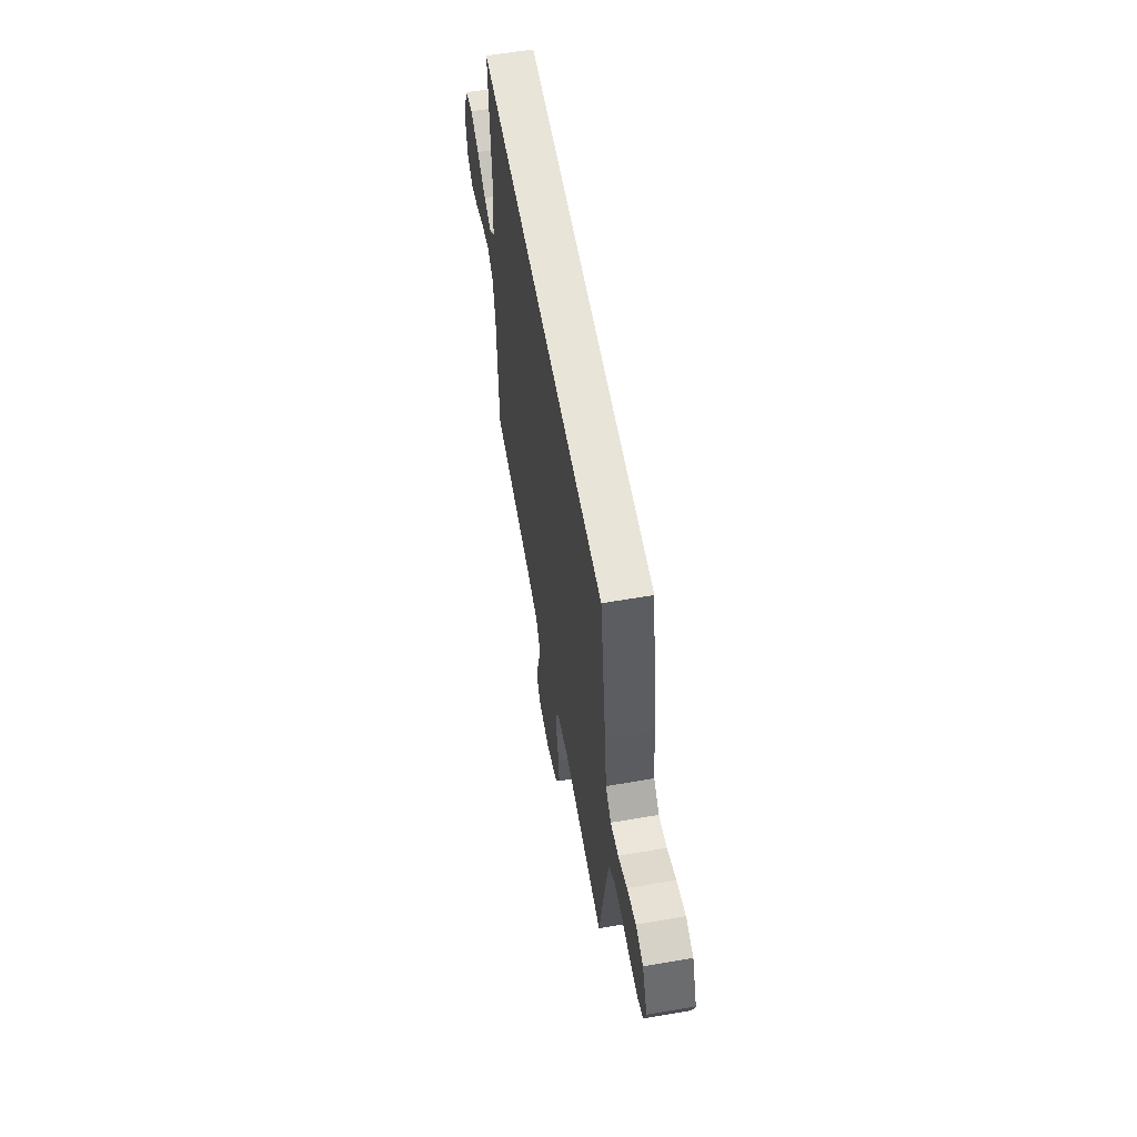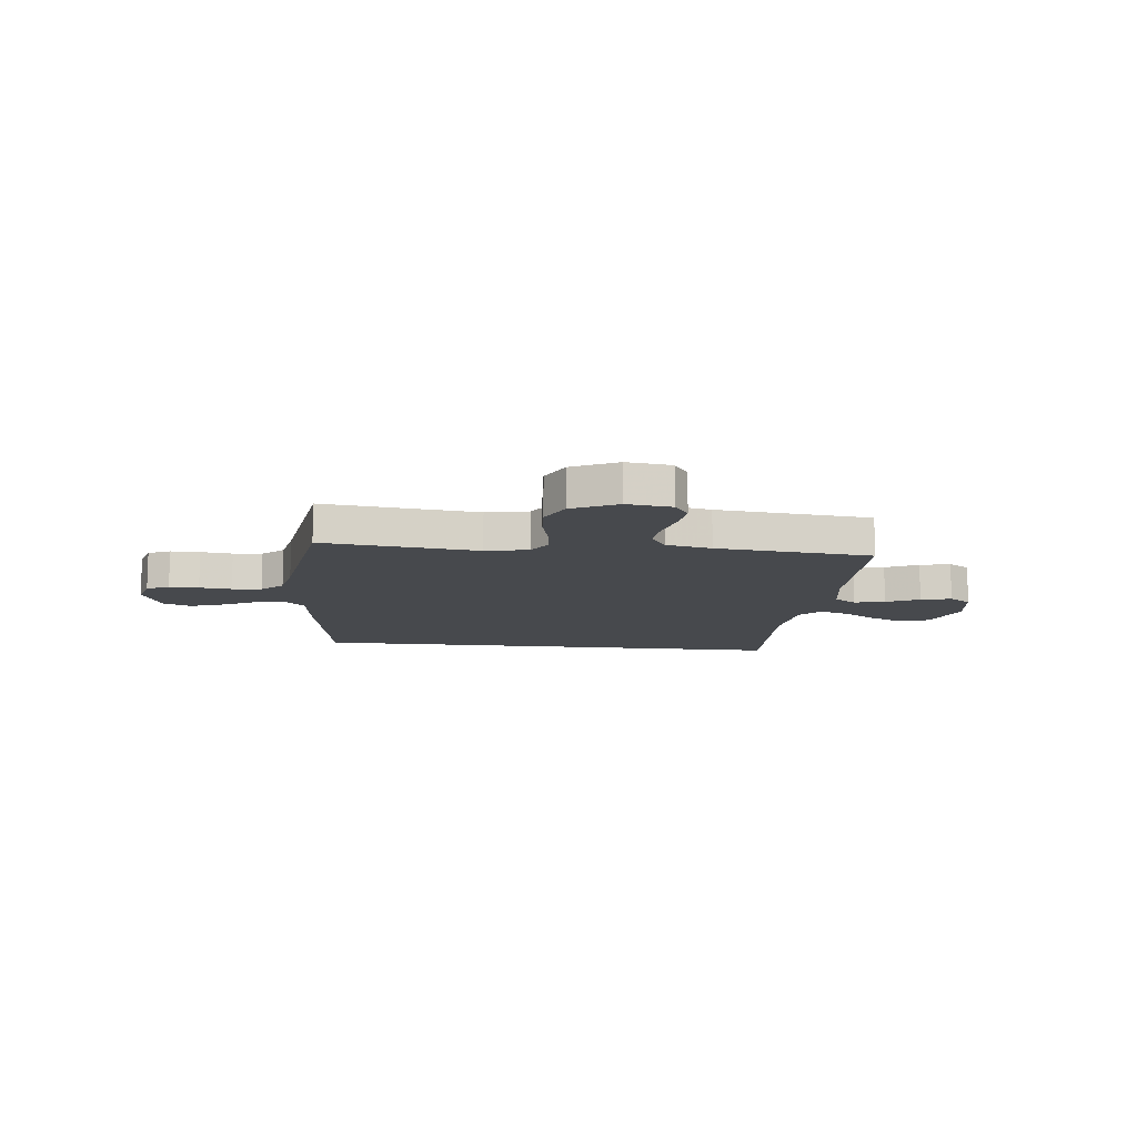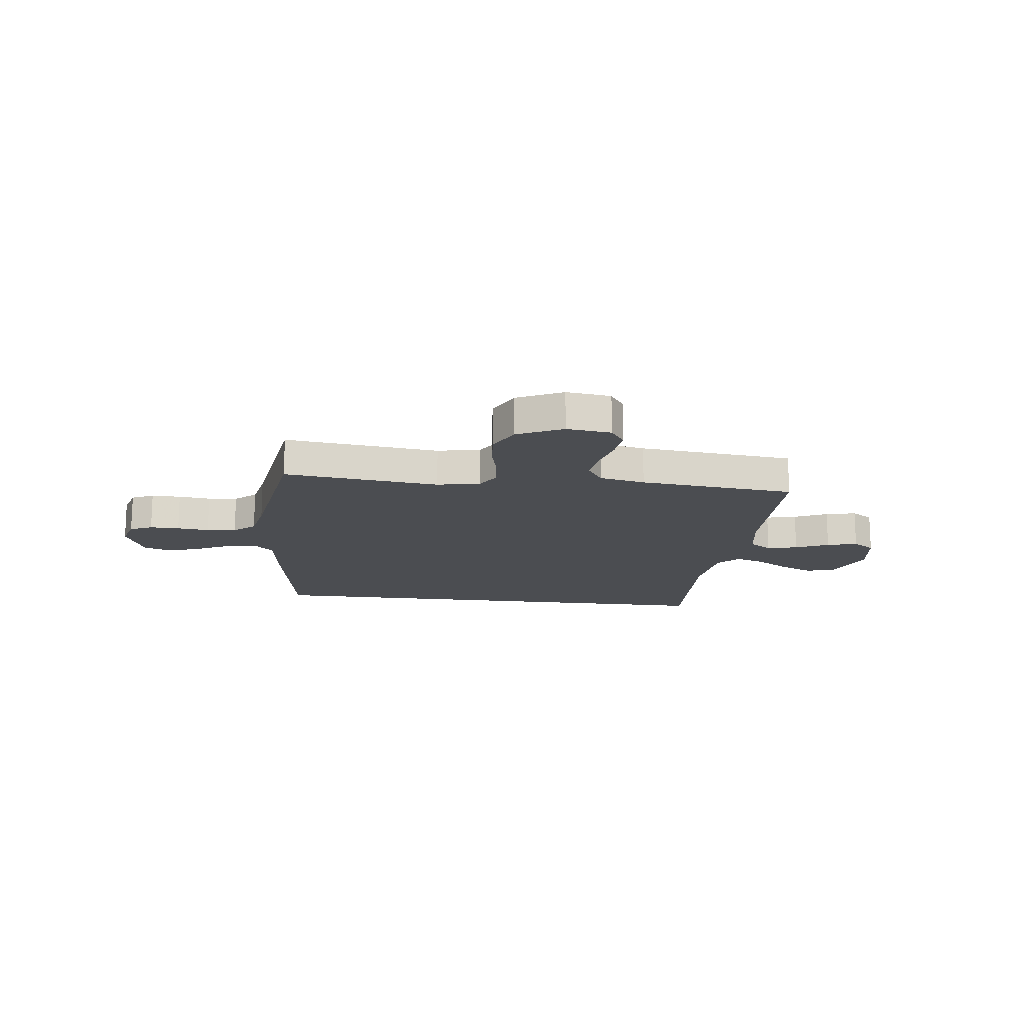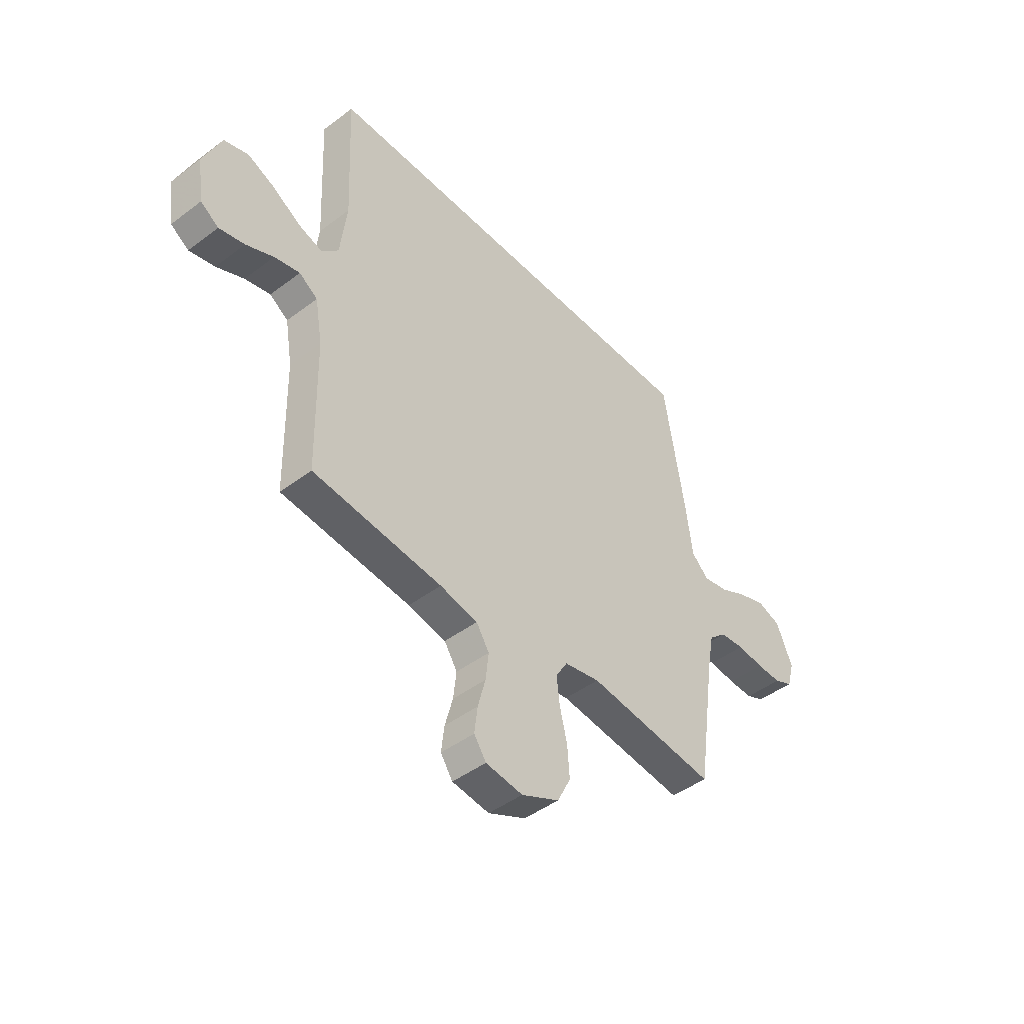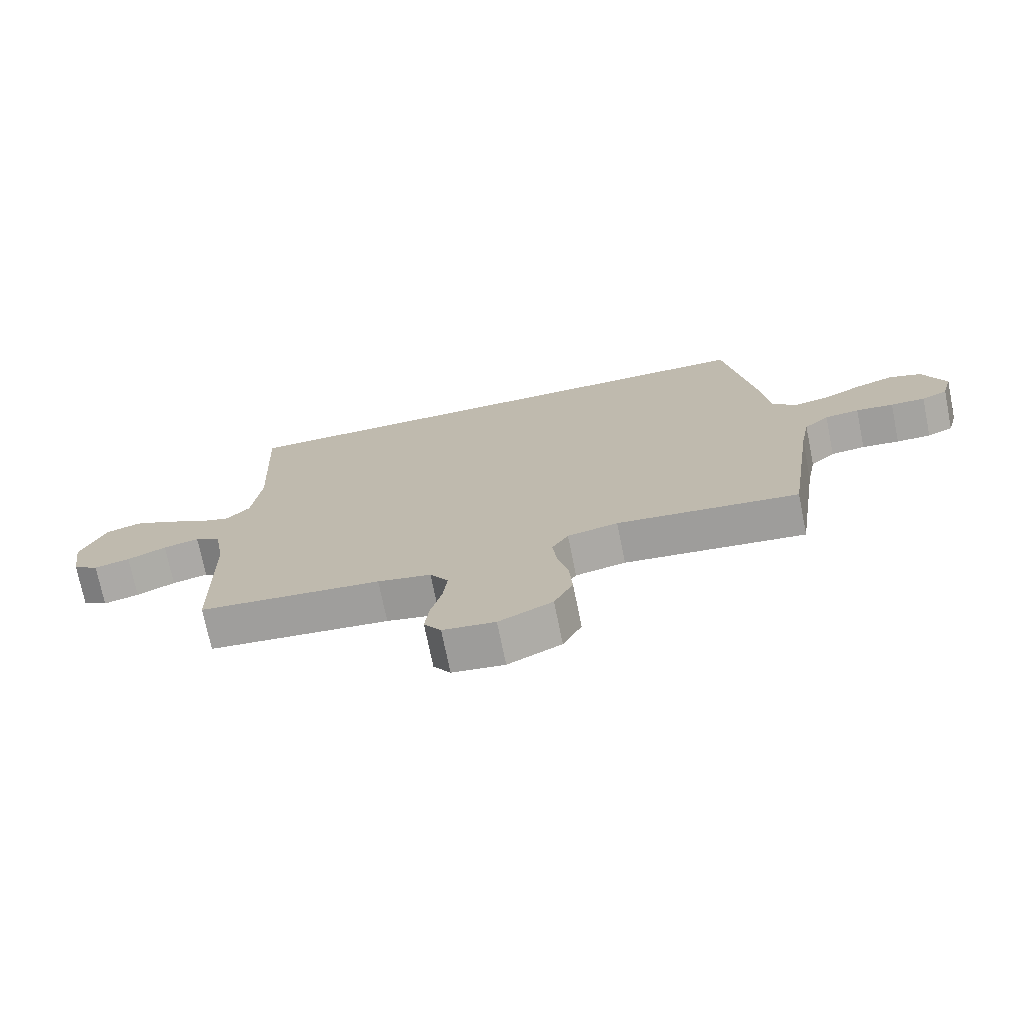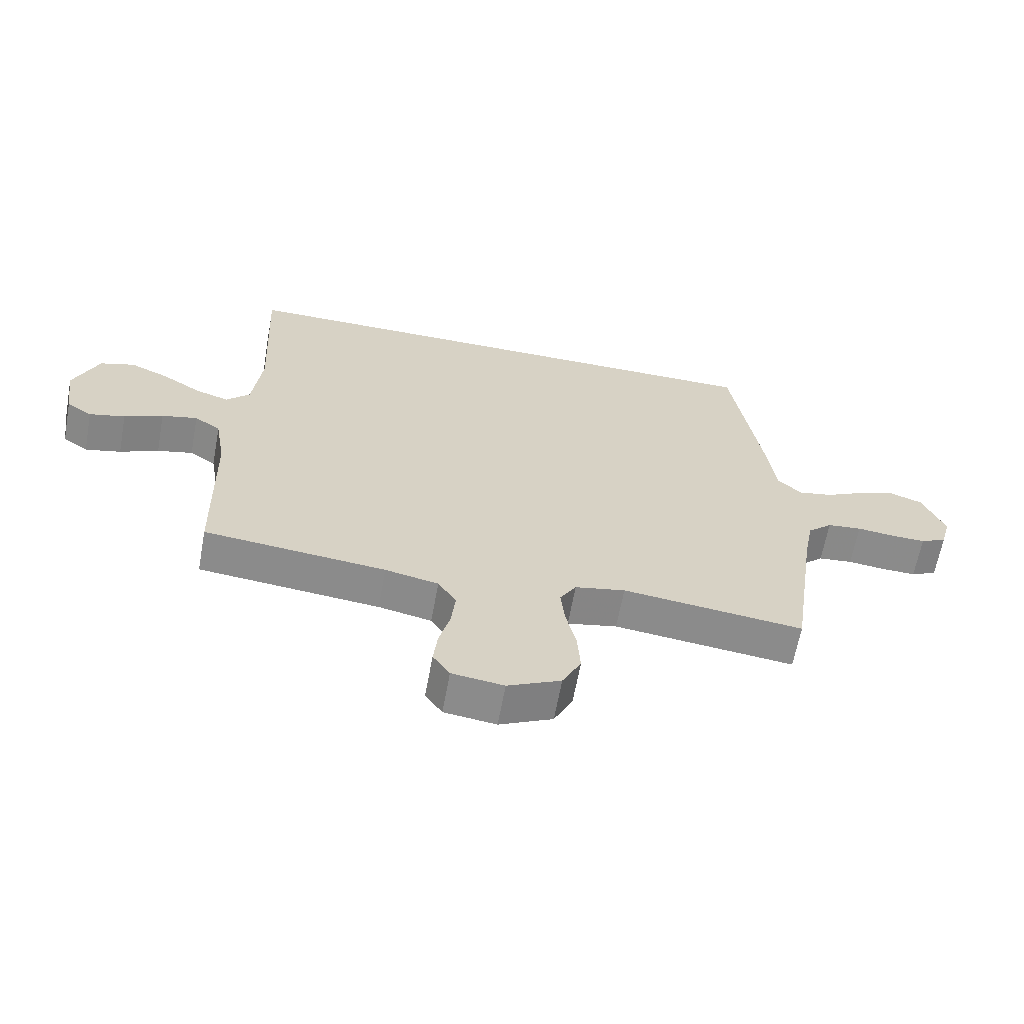
<metadata>
{"format":"obj","ext":"obj","renderer":"f3d","projection":"perspective","resolution":1024,"background":"white","views":[{"elev":59.8,"azim":80.0,"up":"+Z"},{"elev":-12.0,"azim":173.8,"up":"+Y"},{"elev":-16.0,"azim":173.1,"up":"+Y"},{"elev":-45.7,"azim":-49.1,"up":"+Z"},{"elev":-73.1,"azim":11.5,"up":"+Z"},{"elev":-63.7,"azim":-10.4,"up":"+Z"}]}
</metadata>
<code>
v 0.458 0.07 0.5
v 0.506 0.07 0.2
v 0.521 0.07 0.081
v 0.561 0.07 0.043
v 0.618 0.07 0.054
v 0.682 0.07 0.086
v 0.746 0.07 0.108
v 0.8 0.07 0.089
v 0.837 0.07 0
v 0.82 0.07 -0.061
v 0.777 0.07 -0.081
v 0.72 0.07 -0.08
v 0.658 0.07 -0.073
v 0.601 0.07 -0.079
v 0.56 0.07 -0.116
v 0.544 0.07 -0.2
v 0.5 0.07 -0.5
v 0.2 0.07 -0.466
v 0.117 0.07 -0.483
v 0.09 0.07 -0.528
v 0.097 0.07 -0.591
v 0.114 0.07 -0.663
v 0.119 0.07 -0.734
v 0.088 0.07 -0.796
v 0 0.07 -0.838
v -0.086 0.07 -0.827
v -0.114 0.07 -0.786
v -0.107 0.07 -0.726
v -0.089 0.07 -0.658
v -0.082 0.07 -0.595
v -0.112 0.07 -0.548
v -0.2 0.07 -0.53
v -0.5 0.07 -0.5
v -0.506 0.07 -0.2
v -0.523 0.07 -0.1
v -0.566 0.07 -0.071
v -0.625 0.07 -0.085
v -0.689 0.07 -0.114
v -0.748 0.07 -0.128
v -0.79 0.07 -0.1
v -0.805 0.07 0
v -0.764 0.07 0.098
v -0.707 0.07 0.116
v -0.643 0.07 0.088
v -0.579 0.07 0.048
v -0.523 0.07 0.03
v -0.484 0.07 0.07
v -0.469 0.07 0.2
v -0.483 0.07 0.5
v 0.458 0 0.5
v 0.506 0 0.2
v 0.521 0 0.081
v 0.561 0 0.043
v 0.618 0 0.054
v 0.682 0 0.086
v 0.746 0 0.108
v 0.8 0 0.089
v 0.837 0 0
v 0.82 0 -0.061
v 0.777 0 -0.081
v 0.72 0 -0.08
v 0.658 0 -0.073
v 0.601 0 -0.079
v 0.56 0 -0.116
v 0.544 0 -0.2
v 0.5 0 -0.5
v 0.2 0 -0.466
v 0.117 0 -0.483
v 0.09 0 -0.528
v 0.097 0 -0.591
v 0.114 0 -0.663
v 0.119 0 -0.734
v 0.088 0 -0.796
v 0 0 -0.838
v -0.086 0 -0.827
v -0.114 0 -0.786
v -0.107 0 -0.726
v -0.089 0 -0.658
v -0.082 0 -0.595
v -0.112 0 -0.548
v -0.2 0 -0.53
v -0.5 0 -0.5
v -0.506 0 -0.2
v -0.523 0 -0.1
v -0.566 0 -0.071
v -0.625 0 -0.085
v -0.689 0 -0.114
v -0.748 0 -0.128
v -0.79 0 -0.1
v -0.805 0 0
v -0.764 0 0.098
v -0.707 0 0.116
v -0.643 0 0.088
v -0.579 0 0.048
v -0.523 0 0.03
v -0.484 0 0.07
v -0.469 0 0.2
v -0.483 0 0.5
f 1 2 3
f 49 1 3
f 48 49 3
f 47 48 3 4
f 46 47 4
f 43 44 45
f 42 43 45
f 41 42 45
f 40 41 45
f 39 40 45
f 38 39 45
f 37 38 45
f 36 37 45 46
f 35 36 46 4
f 32 33 34
f 34 35 4
f 32 34 4
f 31 32 4
f 27 28 29
f 26 27 29
f 25 26 29
f 24 25 29
f 23 24 29
f 22 23 29
f 21 22 29
f 20 21 29 30
f 19 20 30 31
f 16 17 18
f 15 16 18 19
f 31 4 5
f 19 31 5
f 15 19 5
f 14 15 5
f 11 12 13
f 10 11 13
f 9 10 13
f 9 13 14
f 8 9 14
f 7 8 14
f 6 7 14
f 5 6 14
f 52 51 50
f 52 50 98
f 52 98 97
f 53 52 97 96
f 53 96 95
f 94 93 92
f 94 92 91
f 94 91 90
f 94 90 89
f 94 89 88
f 94 88 87
f 94 87 86
f 95 94 86 85
f 53 95 85 84
f 83 82 81
f 53 84 83
f 53 83 81
f 53 81 80
f 78 77 76
f 78 76 75
f 78 75 74
f 78 74 73
f 78 73 72
f 78 72 71
f 78 71 70
f 79 78 70 69
f 80 79 69 68
f 67 66 65
f 68 67 65 64
f 54 53 80
f 54 80 68
f 54 68 64
f 54 64 63
f 62 61 60
f 62 60 59
f 62 59 58
f 63 62 58
f 63 58 57
f 63 57 56
f 63 56 55
f 63 55 54
f 1 50 51 2
f 2 51 52 3
f 3 52 53 4
f 4 53 54 5
f 5 54 55 6
f 6 55 56 7
f 7 56 57 8
f 8 57 58 9
f 9 58 59 10
f 10 59 60 11
f 11 60 61 12
f 12 61 62 13
f 13 62 63 14
f 14 63 64 15
f 15 64 65 16
f 16 65 66 17
f 17 66 67 18
f 18 67 68 19
f 19 68 69 20
f 20 69 70 21
f 21 70 71 22
f 22 71 72 23
f 23 72 73 24
f 24 73 74 25
f 25 74 75 26
f 26 75 76 27
f 27 76 77 28
f 28 77 78 29
f 29 78 79 30
f 30 79 80 31
f 31 80 81 32
f 32 81 82 33
f 33 82 83 34
f 34 83 84 35
f 35 84 85 36
f 36 85 86 37
f 37 86 87 38
f 38 87 88 39
f 39 88 89 40
f 40 89 90 41
f 41 90 91 42
f 42 91 92 43
f 43 92 93 44
f 44 93 94 45
f 45 94 95 46
f 46 95 96 47
f 47 96 97 48
f 48 97 98 49
f 49 98 50 1

</code>
